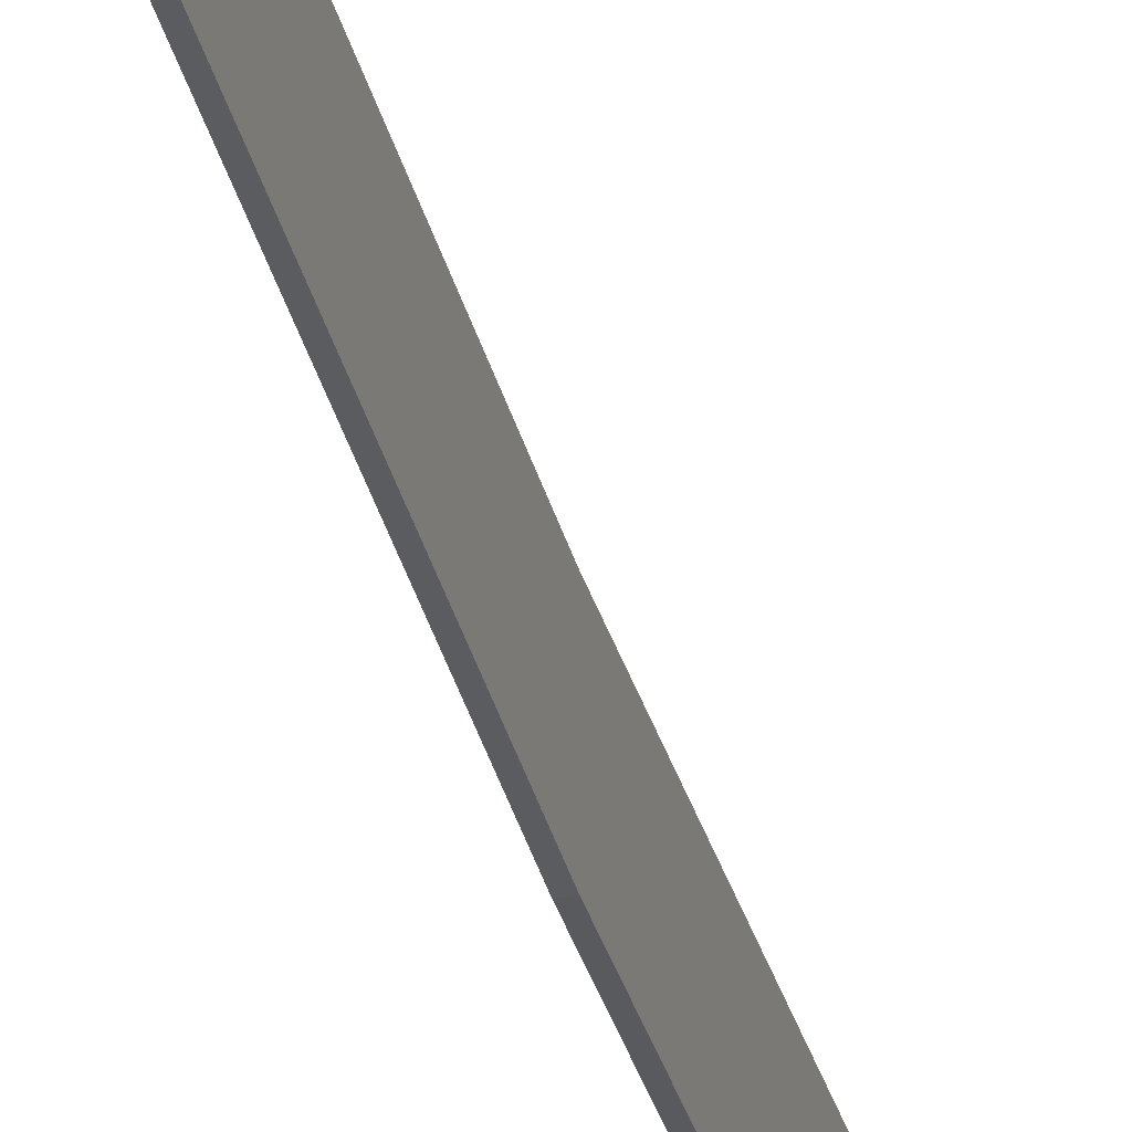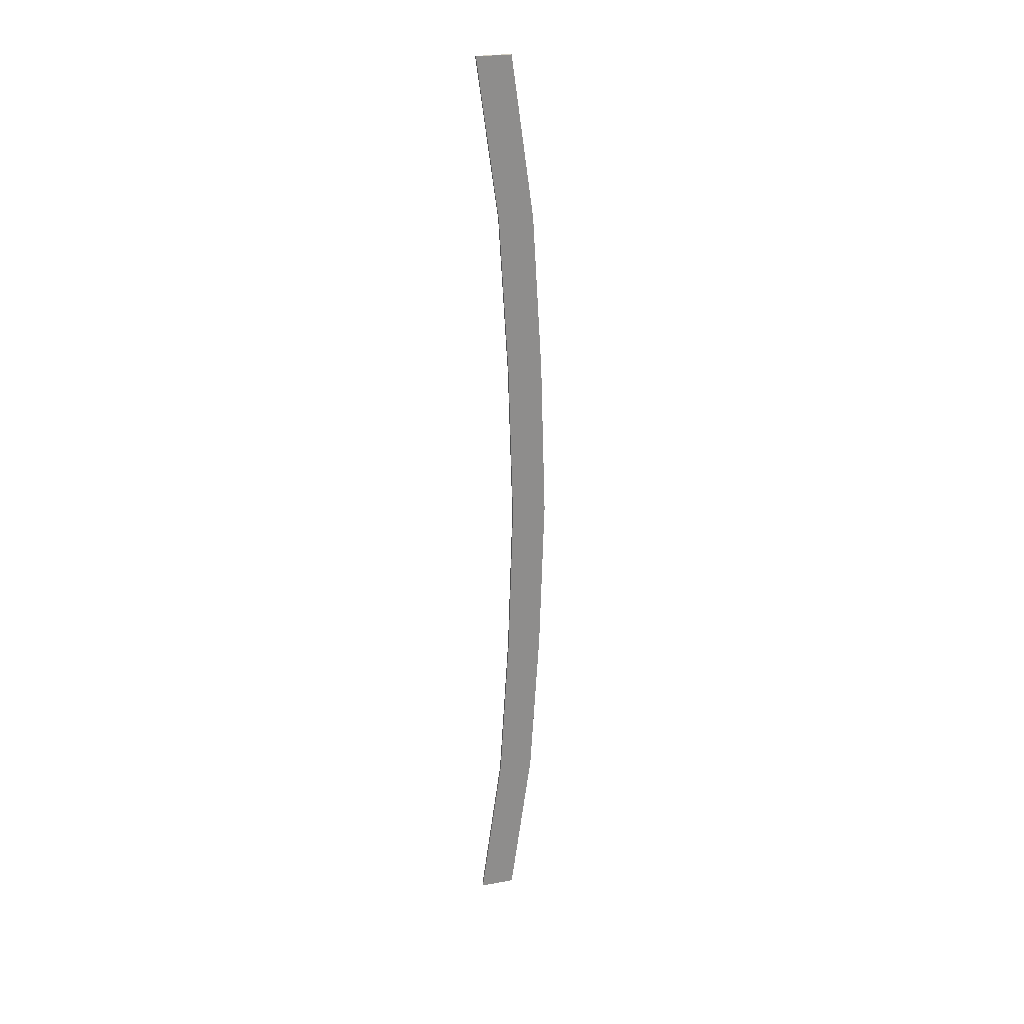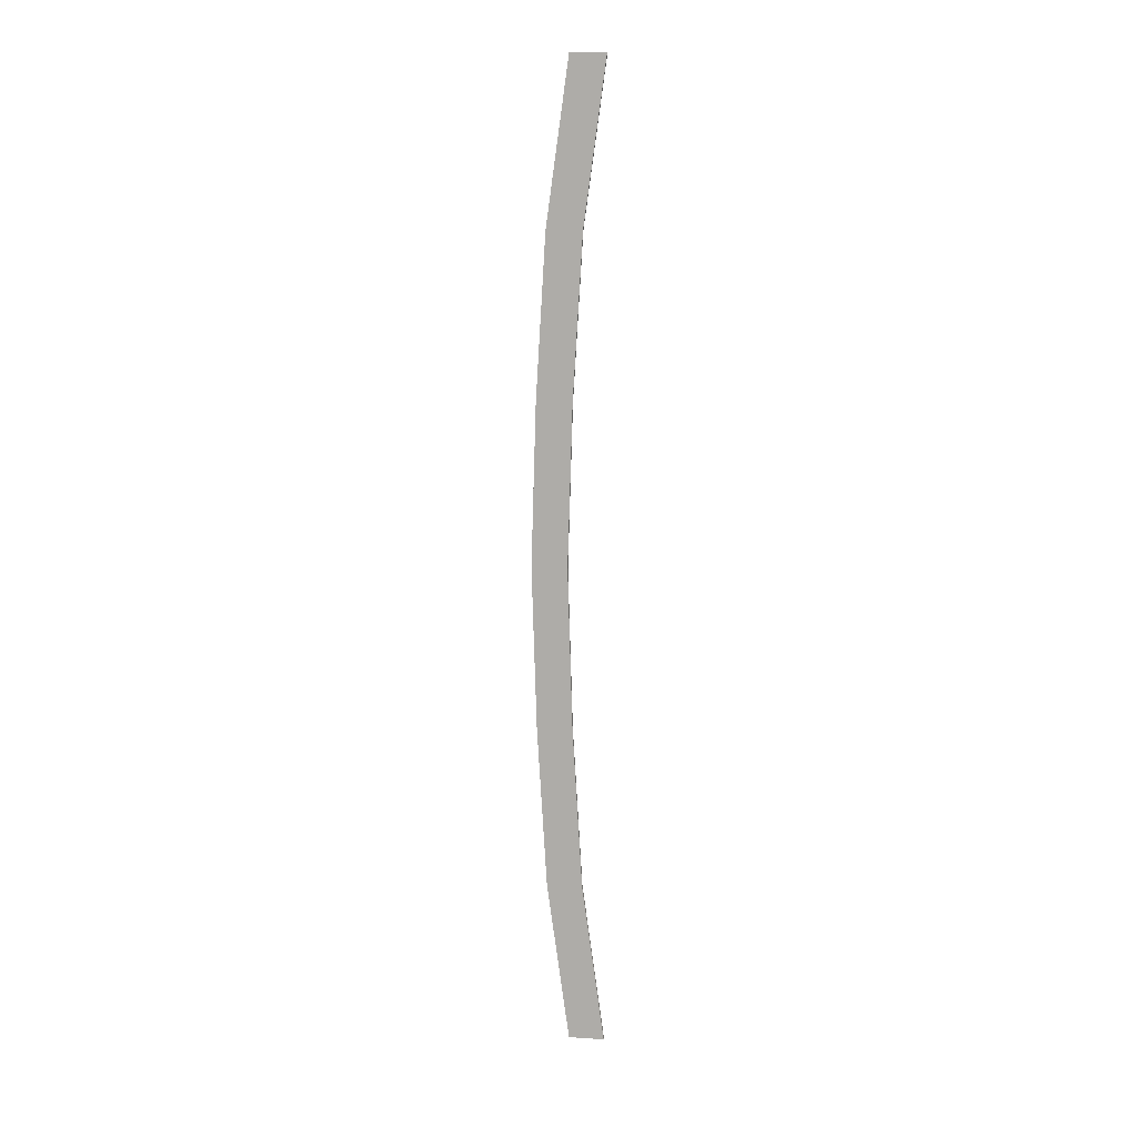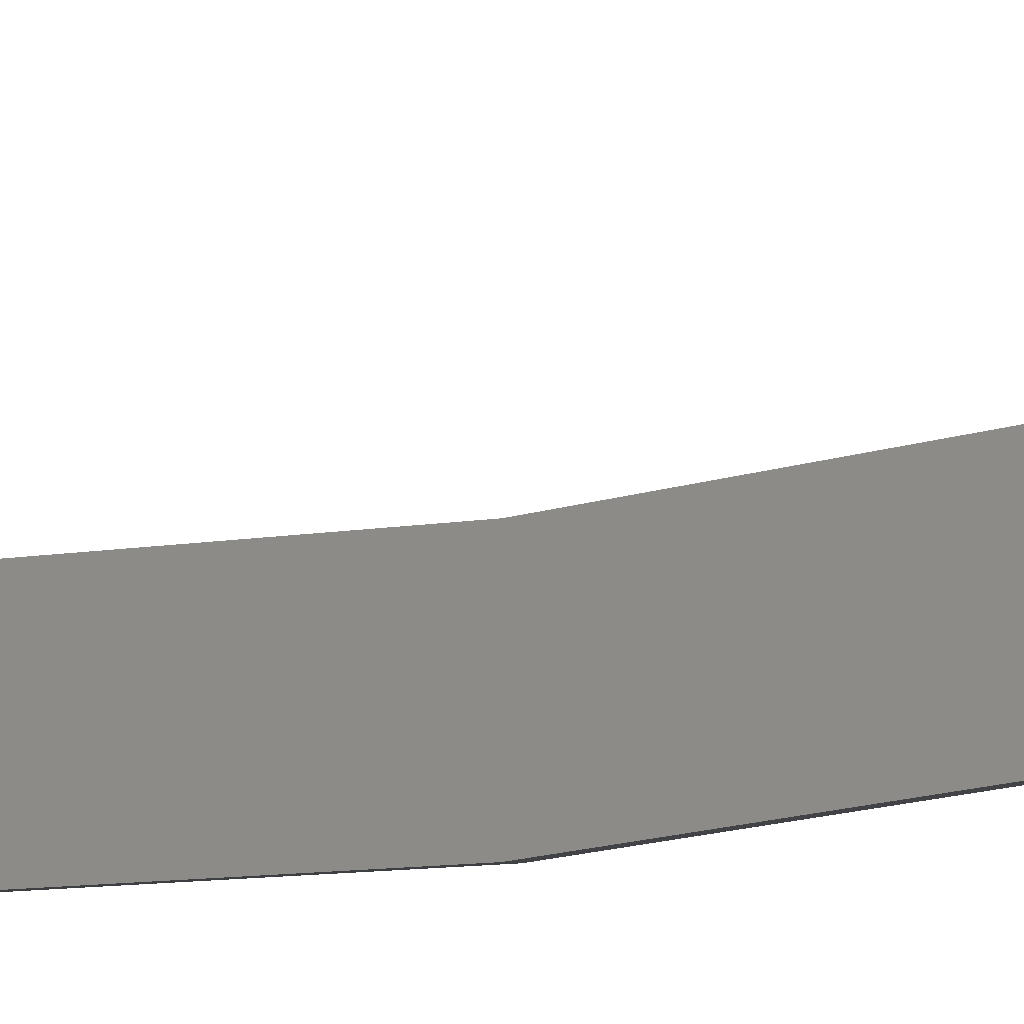
<metadata>
{"format":"obj","ext":"obj","renderer":"f3d","projection":"perspective","resolution":1024,"background":"white","views":[{"elev":-32.5,"azim":-166.2,"up":"+Y"},{"elev":25.1,"azim":-106.3,"up":"+Z"},{"elev":10.9,"azim":98.8,"up":"+Z"},{"elev":-5.7,"azim":142.8,"up":"+Y"}]}
</metadata>
<code>
o QueueRibbonBent
v 0.002047 -0.02777 0.7569
v -0.002047 -0.02777 0.7569
v 0.002047 0.02777 0.7569
v -0.002047 0.02777 0.7569
v -0.002047 -0.02777 -0.7569
v -0.002047 0.02777 -0.7569
v 0.002047 -0.02777 -0.7569
v 0.002047 0.02777 -0.7569
v -0.002047 -0.0627 0.5046
v -0.002047 -0.07791 0.2523
v -0.002047 -0.08558 -0
v -0.002047 -0.07791 -0.2523
v -0.002047 -0.0627 -0.5046
v -0.002047 -0.007175 0.5046
v -0.002047 -0.02238 0.2523
v -0.002047 -0.03005 -0
v -0.002047 -0.02238 -0.2523
v -0.002047 -0.007175 -0.5046
v 0.002047 -0.007175 0.5046
v 0.002047 -0.02238 0.2523
v 0.002047 -0.03005 -0
v 0.002047 -0.02238 -0.2523
v 0.002047 -0.007175 -0.5046
v 0.002047 -0.0627 0.5046
v 0.002047 -0.07791 0.2523
v 0.002047 -0.08558 -0
v 0.002047 -0.07791 -0.2523
v 0.002047 -0.0627 -0.5046
f 3 4 2 1
f 18 6 5 13
f 6 8 7 5
f 19 3 1 24
f 19 14 4 3
f 28 13 5 7
f 1 2 9 24
f 24 9 10 25
f 25 10 11 26
f 26 11 12 27
f 27 12 13 28
f 8 6 18 23
f 23 18 17 22
f 22 17 16 21
f 21 16 15 20
f 20 15 14 19
f 8 23 28 7
f 23 22 27 28
f 22 21 26 27
f 21 20 25 26
f 20 19 24 25
f 4 14 9 2
f 14 15 10 9
f 15 16 11 10
f 16 17 12 11
f 17 18 13 12

</code>
